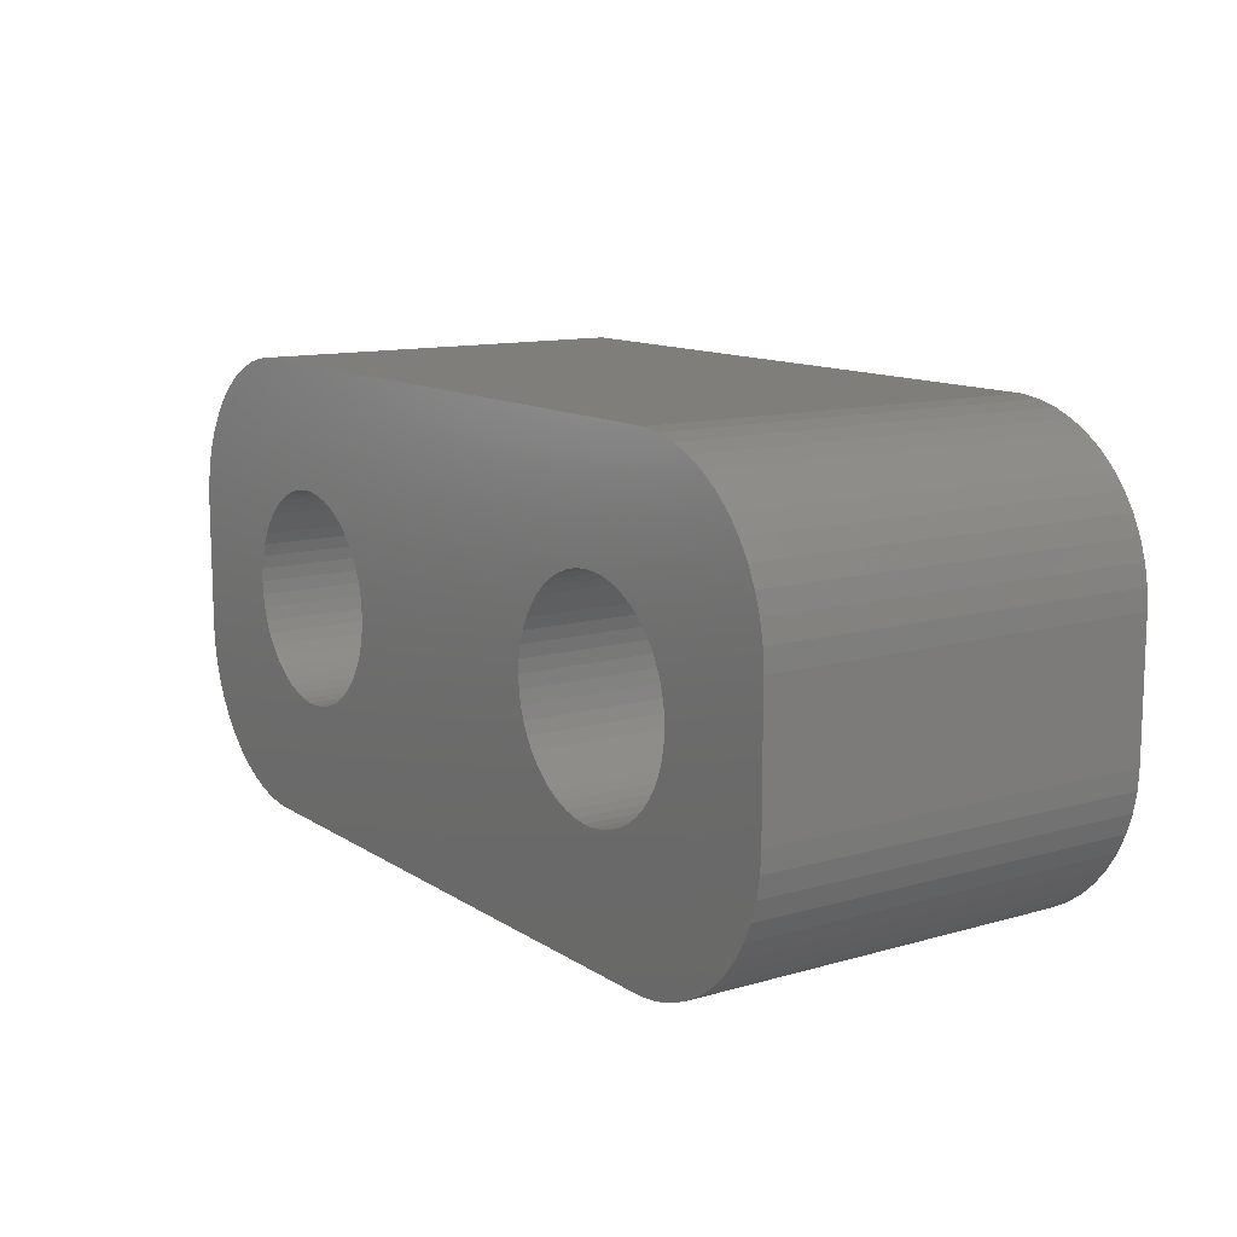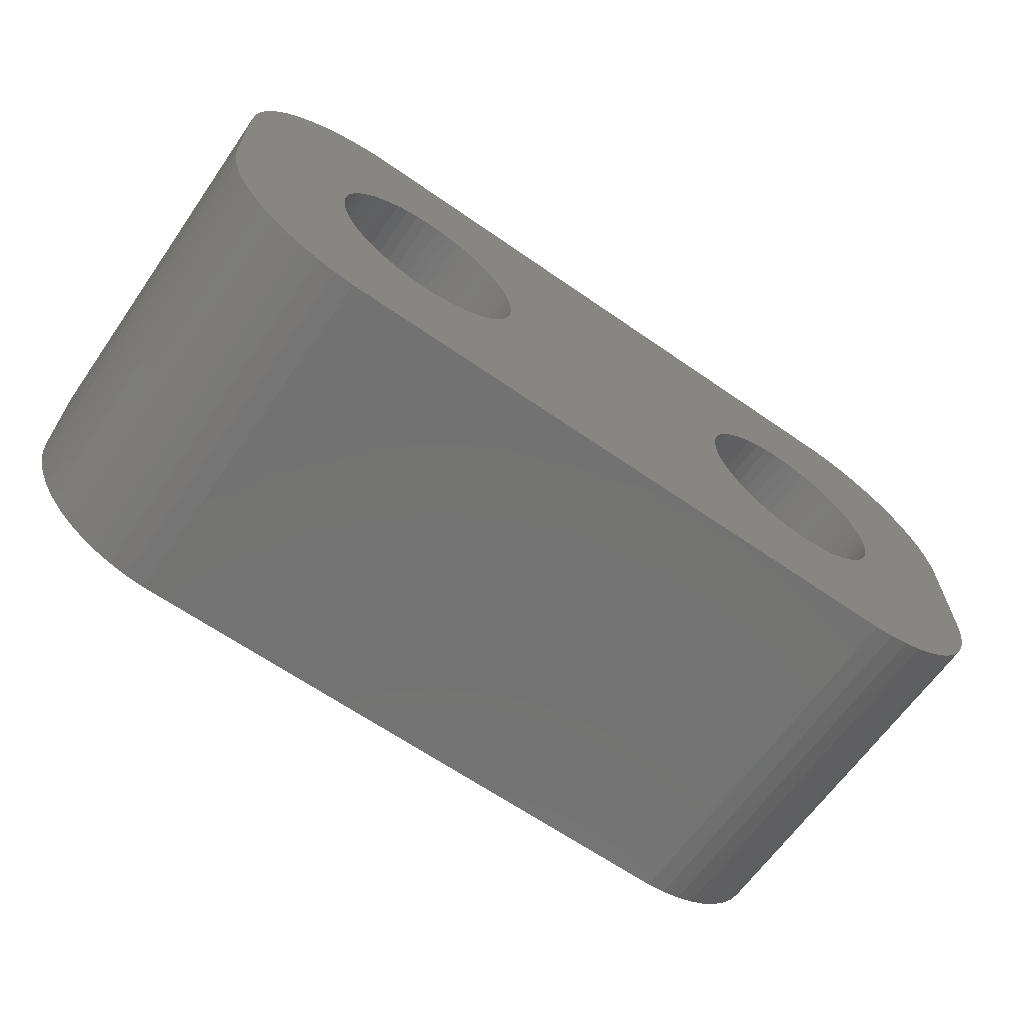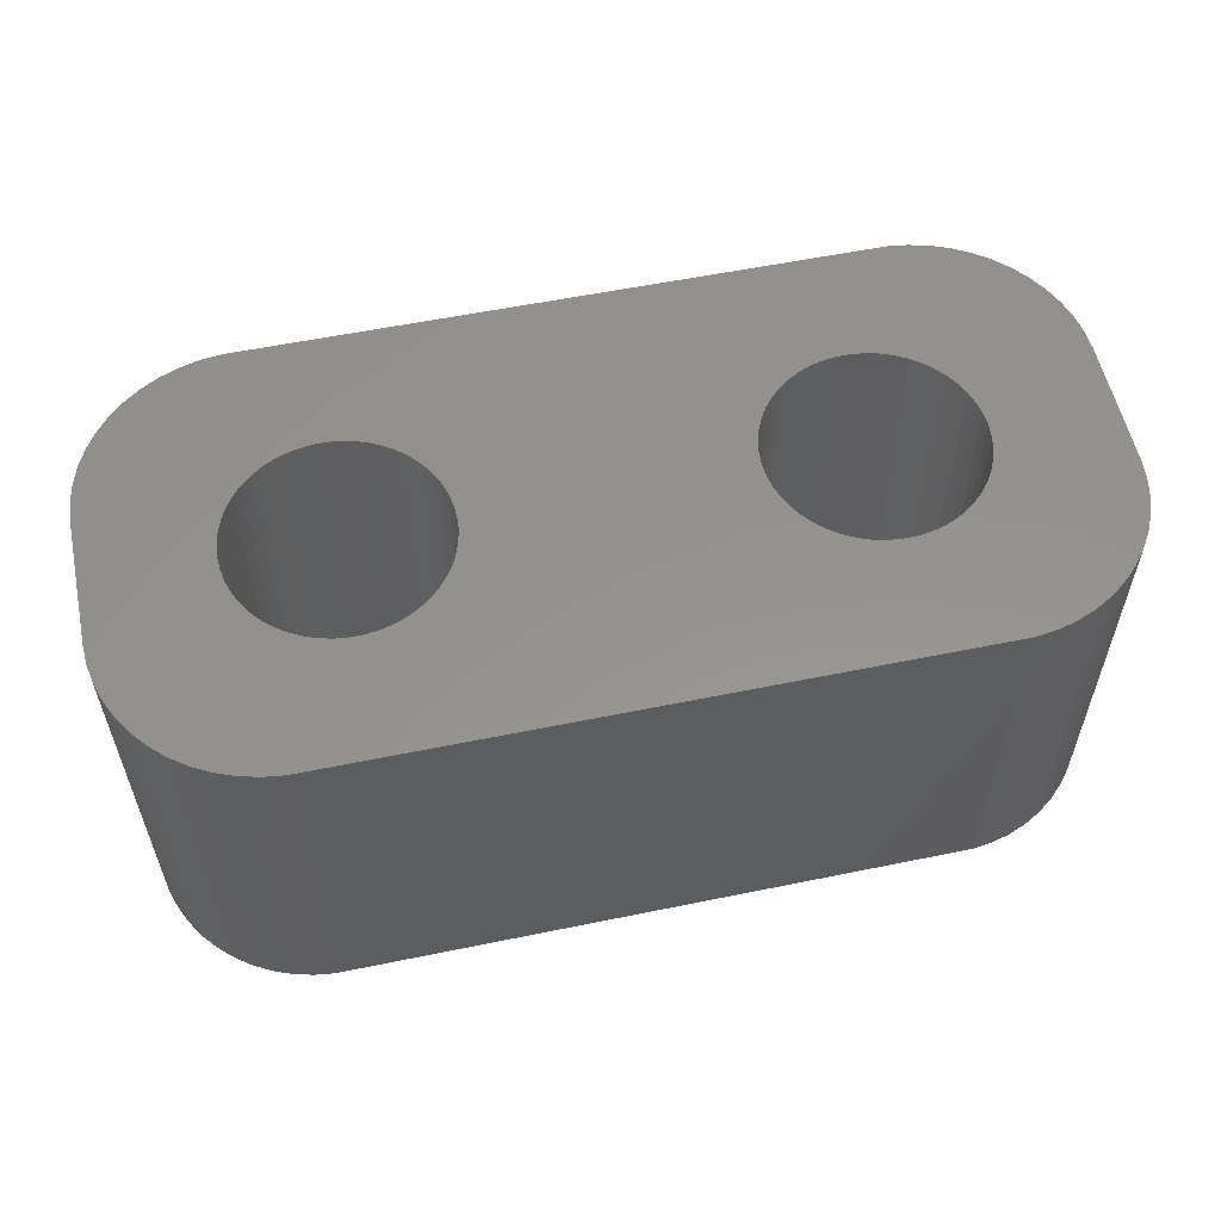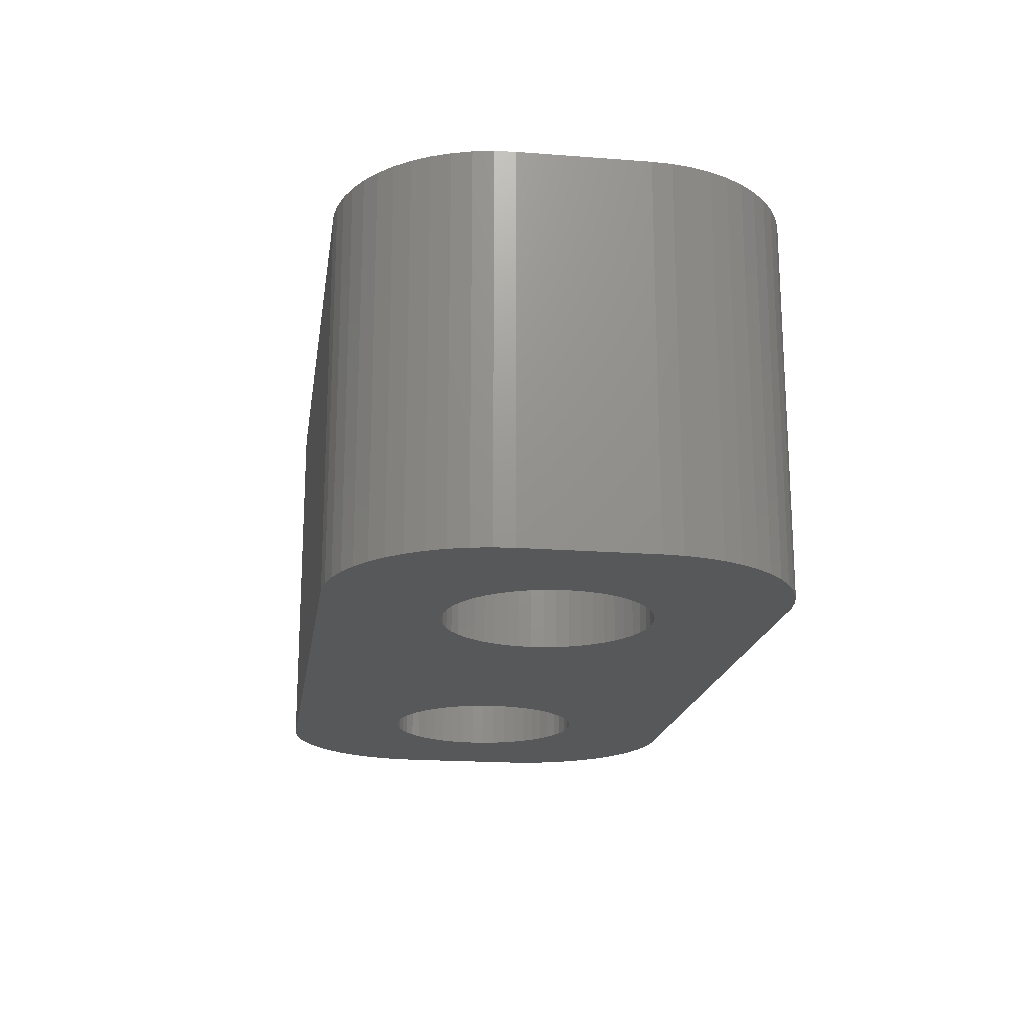
<metadata>
{"format":"stl","ext":"stl","renderer":"f3d","projection":"perspective","resolution":1024,"background":"white","views":[{"elev":12.0,"azim":-124.2,"up":"+Y"},{"elev":-64.8,"azim":-35.0,"up":"+Y"},{"elev":56.7,"azim":-12.1,"up":"+Z"},{"elev":-18.8,"azim":-98.3,"up":"+Z"}]}
</metadata>
<code>
# stl→obj: 304 verts, 612 faces
v -4.478 1.196 0
v -4.652 1.566 12
v -4.652 1.566 0
v -4.478 1.196 12
v -4.871 1.91 12
v -4.871 1.91 0
v -6.496 3.091 0
v -6.116 2.941 12
v -6.496 3.091 12
v -6.116 2.941 0
v -8.884 2.941 0
v -8.504 3.091 12
v -8.884 2.941 12
v -8.504 3.091 0
v -10.52 1.196 12
v -10.35 1.566 0
v -10.35 1.566 12
v -10.52 1.196 0
v -4.352 -0.8082 0
v -4.276 -0.4073 12
v -4.276 -0.4073 0
v -4.352 -0.8082 12
v -7.296 3.244 0
v -6.891 3.192 12
v -7.296 3.244 12
v -6.891 3.192 0
v -5.759 2.744 0
v -5.428 2.504 12
v -5.759 2.744 12
v -5.428 2.504 0
v -10.72 0.4073 12
v -10.65 0.8082 0
v -10.65 0.8082 12
v -10.72 0.4073 0
v -10.13 1.91 12
v -9.869 2.225 0
v -9.869 2.225 12
v -10.13 1.91 0
v -9.241 2.744 0
v -9.241 2.744 12
v -8.109 3.192 0
v -7.704 3.244 12
v -8.109 3.192 12
v -7.704 3.244 0
v -4.25 0 0
v -4.276 0.4073 12
v -4.276 0.4073 0
v -4.25 0 12
v -4.478 -1.196 0
v -4.478 -1.196 12
v -5.428 -2.504 0
v -5.759 -2.744 12
v -5.428 -2.504 12
v -5.759 -2.744 0
v -4.352 0.8082 0
v -4.352 0.8082 12
v -5.131 2.225 12
v -5.131 2.225 0
v -10.75 0 12
v -10.75 0 0
v 10.52 1.196 12
v 14.5 2 12
v 14.46 2.627 12
v 10.75 0 12
v 14.5 -2 12
v 10.35 1.566 12
v 14.34 3.243 12
v 10.72 -0.4073 12
v 14.15 3.841 12
v 10.65 -0.8082 12
v 10.13 1.91 12
v 13.88 4.409 12
v 10.52 -1.196 12
v 13.55 4.939 12
v 14.46 -2.627 12
v 9.869 2.225 12
v 13.14 5.423 12
v 10.35 -1.566 12
v 12.69 5.853 12
v 14.34 -3.243 12
v 9.572 2.504 12
v 12.18 6.222 12
v 14.15 -3.841 12
v 11.63 6.524 12
v 10.13 -1.91 12
v 9.241 2.744 12
v 11.05 6.755 12
v 13.88 -4.409 12
v 13.55 -4.939 12
v 10.72 0.4073 12
v 10.65 0.8082 12
v 10.44 6.911 12
v 8.884 2.941 12
v 9.814 6.99 12
v 8.504 3.091 12
v 8.109 3.192 12
v 7.704 3.244 12
v 7.296 3.244 12
v 6.891 3.192 12
v 6.496 3.091 12
v 6.116 2.941 12
v 5.759 2.744 12
v 5.428 2.504 12
v 4.276 0.4073 12
v 4.25 0 12
v 4.352 0.8082 12
v 4.478 1.196 12
v 4.652 1.566 12
v 4.871 1.91 12
v 5.131 2.225 12
v -9.814 6.99 12
v -10.44 6.911 12
v -11.05 6.755 12
v -11.63 6.524 12
v -9.572 2.504 12
v -12.18 6.222 12
v -12.69 5.853 12
v -13.14 5.423 12
v -13.55 4.939 12
v 9.869 -2.225 12
v 13.14 -5.423 12
v 12.69 -5.853 12
v 9.572 -2.504 12
v 12.18 -6.222 12
v 11.63 -6.524 12
v 9.241 -2.744 12
v 11.05 -6.755 12
v 10.44 -6.911 12
v 8.884 -2.941 12
v 9.814 -6.99 12
v 8.504 -3.091 12
v 8.109 -3.192 12
v 7.704 -3.244 12
v 7.296 -3.244 12
v 6.891 -3.192 12
v 6.496 -3.091 12
v 6.116 -2.941 12
v 5.759 -2.744 12
v 5.428 -2.504 12
v 5.131 -2.225 12
v 4.276 -0.4073 12
v 4.352 -0.8082 12
v 4.478 -1.196 12
v 4.652 -1.566 12
v -4.652 -1.566 12
v 4.871 -1.91 12
v -4.871 -1.91 12
v -5.131 -2.225 12
v -9.814 -6.99 12
v -6.116 -2.941 12
v -6.496 -3.091 12
v -6.891 -3.192 12
v -7.296 -3.244 12
v -7.704 -3.244 12
v -8.109 -3.192 12
v -8.504 -3.091 12
v -8.884 -2.941 12
v -10.44 -6.911 12
v -9.241 -2.744 12
v -11.63 -6.524 12
v -9.572 -2.504 12
v -12.69 -5.853 12
v -9.869 -2.225 12
v -13.55 -4.939 12
v -10.13 -1.91 12
v -14.15 -3.841 12
v -10.35 -1.566 12
v -14.46 -2.627 12
v -10.52 -1.196 12
v -14.5 -2 12
v -10.65 -0.8082 12
v -10.72 -0.4073 12
v -11.05 -6.755 12
v -13.88 4.409 12
v -14.15 3.841 12
v -14.5 2 12
v -14.34 3.243 12
v -14.46 2.627 12
v -12.18 -6.222 12
v -13.14 -5.423 12
v -13.88 -4.409 12
v -14.34 -3.243 12
v -9.572 2.504 0
v -4.871 -1.91 0
v -4.652 -1.566 0
v -7.296 -3.244 0
v -7.704 -3.244 0
v -10.65 -0.8082 0
v -10.52 -1.196 0
v -10.35 -1.566 0
v -6.891 -3.192 0
v -8.504 -3.091 0
v -8.884 -2.941 0
v 10.52 -1.196 0
v 14.5 -2 0
v 14.46 -2.627 0
v 10.75 0 0
v 14.5 2 0
v 10.35 -1.566 0
v 14.34 -3.243 0
v 10.72 0.4073 0
v 14.15 -3.841 0
v 10.65 0.8082 0
v 10.13 -1.91 0
v 13.88 -4.409 0
v 10.52 1.196 0
v 13.55 -4.939 0
v 14.46 2.627 0
v 9.869 -2.225 0
v 13.14 -5.423 0
v 10.35 1.566 0
v 12.69 -5.853 0
v 14.34 3.243 0
v 9.572 -2.504 0
v 12.18 -6.222 0
v 14.15 3.841 0
v 11.63 -6.524 0
v 10.13 1.91 0
v 9.241 -2.744 0
v 11.05 -6.755 0
v 13.88 4.409 0
v 13.55 4.939 0
v 10.72 -0.4073 0
v 10.65 -0.8082 0
v 10.44 -6.911 0
v 8.884 -2.941 0
v 9.814 -6.99 0
v 8.504 -3.091 0
v 8.109 -3.192 0
v 7.704 -3.244 0
v 7.296 -3.244 0
v 6.891 -3.192 0
v 6.496 -3.091 0
v 6.116 -2.941 0
v 5.759 -2.744 0
v 5.428 -2.504 0
v 4.276 -0.4073 0
v 4.25 0 0
v 4.352 -0.8082 0
v 4.478 -1.196 0
v 4.652 -1.566 0
v 4.871 -1.91 0
v 5.131 -2.225 0
v -5.131 -2.225 0
v -9.814 -6.99 0
v -6.116 -2.941 0
v -6.496 -3.091 0
v -8.109 -3.192 0
v -10.44 -6.911 0
v -9.241 -2.744 0
v -11.05 -6.755 0
v -11.63 -6.524 0
v -9.572 -2.504 0
v -12.18 -6.222 0
v -12.69 -5.853 0
v -9.869 -2.225 0
v -13.14 -5.423 0
v -13.55 -4.939 0
v -10.13 -1.91 0
v 9.869 2.225 0
v 13.14 5.423 0
v 12.69 5.853 0
v 9.572 2.504 0
v 12.18 6.222 0
v 11.63 6.524 0
v 9.241 2.744 0
v 11.05 6.755 0
v 10.44 6.911 0
v 8.884 2.941 0
v 9.814 6.99 0
v 8.504 3.091 0
v 8.109 3.192 0
v 7.704 3.244 0
v 7.296 3.244 0
v 6.891 3.192 0
v 6.496 3.091 0
v 6.116 2.941 0
v 5.759 2.744 0
v 5.428 2.504 0
v 5.131 2.225 0
v 4.276 0.4073 0
v 4.352 0.8082 0
v 4.478 1.196 0
v 4.652 1.566 0
v 4.871 1.91 0
v -9.814 6.99 0
v -10.44 6.911 0
v -11.63 6.524 0
v -12.69 5.853 0
v -13.55 4.939 0
v -14.15 3.841 0
v -14.46 2.627 0
v -14.5 2 0
v -11.05 6.755 0
v -13.88 -4.409 0
v -14.15 -3.841 0
v -14.5 -2 0
v -14.34 -3.243 0
v -14.46 -2.627 0
v -12.18 6.222 0
v -13.14 5.423 0
v -10.72 -0.4073 0
v -13.88 4.409 0
v -14.34 3.243 0
f 1 2 3
f 2 1 4
f 3 5 6
f 5 3 2
f 7 8 9
f 8 7 10
f 11 12 13
f 12 11 14
f 15 16 17
f 16 15 18
f 19 20 21
f 20 19 22
f 23 24 25
f 24 23 26
f 27 28 29
f 28 27 30
f 31 32 33
f 32 31 34
f 35 36 37
f 36 35 38
f 39 13 40
f 13 39 11
f 41 42 43
f 42 41 44
f 45 46 47
f 46 45 48
f 49 22 19
f 22 49 50
f 51 52 53
f 52 51 54
f 55 4 1
f 4 55 56
f 30 57 28
f 57 30 58
f 44 25 42
f 25 44 23
f 26 9 24
f 9 26 7
f 10 29 8
f 29 10 27
f 59 34 31
f 34 59 60
f 61 62 63
f 62 64 65
f 66 63 67
f 68 65 64
f 66 67 69
f 70 65 68
f 71 69 72
f 73 65 70
f 71 72 74
f 65 73 75
f 76 74 77
f 78 75 73
f 76 77 79
f 75 78 80
f 81 79 82
f 80 78 83
f 81 82 84
f 85 83 78
f 86 84 87
f 83 85 88
f 88 85 89
f 62 90 64
f 62 91 90
f 62 61 91
f 86 87 92
f 63 66 61
f 69 71 66
f 74 76 71
f 93 92 94
f 79 81 76
f 84 86 81
f 92 93 86
f 94 95 93
f 94 96 95
f 94 97 96
f 94 98 97
f 94 99 98
f 94 100 99
f 94 101 100
f 94 102 101
f 29 102 94
f 102 29 103
f 104 48 105
f 46 104 106
f 56 106 107
f 4 107 108
f 2 108 109
f 5 109 110
f 28 103 29
f 104 46 48
f 106 56 46
f 107 4 56
f 108 2 4
f 109 5 2
f 110 57 5
f 110 28 57
f 103 28 110
f 111 29 94
f 29 111 8
f 8 111 9
f 9 111 24
f 24 111 25
f 25 111 42
f 42 111 43
f 111 12 43
f 111 13 12
f 112 13 111
f 13 112 40
f 113 40 112
f 114 40 113
f 40 114 115
f 116 115 114
f 117 115 116
f 115 117 37
f 118 37 117
f 119 37 118
f 37 119 35
f 120 89 85
f 89 120 121
f 121 120 122
f 123 122 120
f 122 123 124
f 124 123 125
f 126 125 123
f 125 126 127
f 127 126 128
f 129 128 126
f 128 129 130
f 131 130 129
f 132 130 131
f 133 130 132
f 134 130 133
f 135 130 134
f 136 130 135
f 137 130 136
f 138 130 137
f 52 138 139
f 53 139 140
f 48 141 105
f 20 141 48
f 141 20 142
f 22 142 20
f 142 22 143
f 50 143 22
f 143 50 144
f 145 144 50
f 144 145 146
f 147 146 145
f 146 147 140
f 148 140 147
f 53 140 148
f 139 53 52
f 138 52 130
f 149 52 150
f 149 150 151
f 149 151 152
f 149 152 153
f 149 153 154
f 149 154 155
f 52 149 130
f 156 149 155
f 157 149 156
f 158 157 159
f 160 159 161
f 162 161 163
f 164 163 165
f 166 165 167
f 157 158 149
f 168 167 169
f 170 169 171
f 170 171 172
f 170 172 59
f 159 173 158
f 174 35 119
f 175 35 174
f 170 59 176
f 35 175 17
f 169 170 168
f 177 17 175
f 159 160 173
f 178 17 177
f 161 179 160
f 17 178 15
f 161 162 179
f 176 15 178
f 163 180 162
f 15 176 33
f 163 164 180
f 33 176 31
f 165 181 164
f 31 176 59
f 165 166 181
f 167 182 166
f 167 168 182
f 33 18 15
f 18 33 32
f 17 38 35
f 38 17 16
f 14 43 12
f 43 14 41
f 183 40 115
f 40 183 39
f 36 115 37
f 115 36 183
f 21 48 45
f 48 21 20
f 184 145 185
f 145 184 147
f 186 154 153
f 154 186 187
f 169 188 171
f 188 169 189
f 167 189 169
f 189 167 190
f 191 153 152
f 153 191 186
f 47 56 55
f 56 47 46
f 6 57 58
f 57 6 5
f 192 157 156
f 157 192 193
f 194 195 196
f 195 197 198
f 199 196 200
f 201 198 197
f 199 200 202
f 203 198 201
f 204 202 205
f 206 198 203
f 204 205 207
f 198 206 208
f 209 207 210
f 211 208 206
f 209 210 212
f 208 211 213
f 214 212 215
f 213 211 216
f 214 215 217
f 218 216 211
f 219 217 220
f 216 218 221
f 221 218 222
f 195 223 197
f 195 224 223
f 195 194 224
f 219 220 225
f 196 199 194
f 202 204 199
f 207 209 204
f 226 225 227
f 212 214 209
f 217 219 214
f 225 226 219
f 227 228 226
f 227 229 228
f 227 230 229
f 227 231 230
f 227 232 231
f 227 233 232
f 227 234 233
f 227 235 234
f 54 235 227
f 235 54 236
f 237 45 238
f 21 237 239
f 19 239 240
f 49 240 241
f 185 241 242
f 184 242 243
f 51 236 54
f 237 21 45
f 239 19 21
f 240 49 19
f 241 185 49
f 242 184 185
f 243 244 184
f 243 51 244
f 236 51 243
f 245 54 227
f 54 245 246
f 246 245 247
f 247 245 191
f 191 245 186
f 186 245 187
f 187 245 248
f 245 192 248
f 245 193 192
f 249 193 245
f 193 249 250
f 251 250 249
f 252 250 251
f 250 252 253
f 254 253 252
f 255 253 254
f 253 255 256
f 257 256 255
f 258 256 257
f 256 258 259
f 260 222 218
f 222 260 261
f 261 260 262
f 263 262 260
f 262 263 264
f 264 263 265
f 266 265 263
f 265 266 267
f 267 266 268
f 269 268 266
f 268 269 270
f 271 270 269
f 272 270 271
f 273 270 272
f 274 270 273
f 275 270 274
f 276 270 275
f 277 270 276
f 278 270 277
f 27 278 279
f 30 279 280
f 45 281 238
f 47 281 45
f 281 47 282
f 55 282 47
f 282 55 283
f 1 283 55
f 283 1 284
f 3 284 1
f 284 3 285
f 6 285 3
f 285 6 280
f 58 280 6
f 30 280 58
f 279 30 27
f 278 27 270
f 286 27 10
f 286 10 7
f 286 7 26
f 286 26 23
f 286 23 44
f 286 44 41
f 27 286 270
f 14 286 41
f 11 286 14
f 287 11 39
f 288 39 183
f 289 183 36
f 290 36 38
f 291 38 16
f 11 287 286
f 292 16 18
f 293 18 32
f 293 32 34
f 293 34 60
f 39 294 287
f 295 259 258
f 296 259 295
f 293 60 297
f 259 296 190
f 18 293 292
f 298 190 296
f 39 288 294
f 299 190 298
f 183 300 288
f 190 299 189
f 183 289 300
f 297 189 299
f 36 301 289
f 189 297 188
f 36 290 301
f 188 297 302
f 38 303 290
f 302 297 60
f 38 291 303
f 16 304 291
f 16 292 304
f 247 152 151
f 152 247 191
f 54 150 52
f 150 54 246
f 244 53 148
f 53 244 51
f 185 50 49
f 50 185 145
f 250 161 159
f 161 250 253
f 248 156 155
f 156 248 192
f 187 155 154
f 155 187 248
f 163 259 165
f 259 163 256
f 253 163 161
f 163 253 256
f 171 302 172
f 302 171 188
f 172 60 59
f 60 172 302
f 244 147 184
f 147 244 148
f 193 159 157
f 159 193 250
f 165 190 167
f 190 165 259
f 246 151 150
f 151 246 247
f 203 61 206
f 61 203 91
f 197 90 201
f 90 197 64
f 274 97 98
f 97 274 273
f 263 76 81
f 76 263 260
f 109 280 110
f 280 109 285
f 278 101 102
f 101 278 277
f 140 242 146
f 242 140 243
f 206 66 211
f 66 206 61
f 211 71 218
f 71 211 66
f 271 93 95
f 93 271 269
f 272 95 96
f 95 272 271
f 266 81 86
f 81 266 263
f 106 283 107
f 283 106 282
f 107 284 108
f 284 107 283
f 105 281 104
f 281 105 238
f 279 102 103
f 102 279 278
f 226 131 129
f 131 226 228
f 209 85 204
f 85 209 120
f 214 126 123
f 126 214 219
f 204 78 199
f 78 204 85
f 235 139 138
f 139 235 236
f 232 136 135
f 136 232 233
f 146 241 144
f 241 146 242
f 141 238 105
f 238 141 237
f 275 98 99
f 98 275 274
f 276 99 100
f 99 276 275
f 229 133 132
f 133 229 230
f 228 132 131
f 132 228 229
f 209 123 120
f 123 209 214
f 194 70 224
f 70 194 73
f 223 64 197
f 64 223 68
f 231 135 134
f 135 231 232
f 234 138 137
f 138 234 235
f 230 134 133
f 134 230 231
f 236 140 139
f 140 236 243
f 144 240 143
f 240 144 241
f 142 237 141
f 237 142 239
f 201 91 203
f 91 201 90
f 218 76 260
f 76 218 71
f 273 96 97
f 96 273 272
f 269 86 93
f 86 269 266
f 108 285 109
f 285 108 284
f 104 282 106
f 282 104 281
f 280 103 110
f 103 280 279
f 277 100 101
f 100 277 276
f 219 129 126
f 129 219 226
f 224 68 223
f 68 224 70
f 199 73 194
f 73 199 78
f 233 137 136
f 137 233 234
f 143 239 142
f 239 143 240
f 297 176 293
f 176 297 170
f 270 111 94
f 111 270 286
f 65 198 62
f 198 65 195
f 304 175 291
f 175 304 177
f 257 162 180
f 162 257 255
f 245 130 149
f 130 245 227
f 225 127 128
f 127 225 220
f 268 94 92
f 94 268 270
f 286 112 111
f 112 286 287
f 291 174 303
f 174 291 175
f 296 182 298
f 182 296 166
f 83 200 80
f 200 83 202
f 89 205 88
f 205 89 207
f 289 118 117
f 118 289 301
f 294 114 113
f 114 294 288
f 299 170 297
f 170 299 168
f 298 168 299
f 168 298 182
f 257 164 258
f 164 257 180
f 295 166 296
f 166 295 181
f 252 173 160
f 173 252 251
f 227 128 130
f 128 227 225
f 88 202 83
f 202 88 205
f 212 121 122
f 121 212 210
f 217 124 125
f 124 217 215
f 80 196 75
f 196 80 200
f 265 87 84
f 87 265 267
f 290 118 301
f 118 290 119
f 287 113 112
f 113 287 294
f 293 178 292
f 178 293 176
f 292 177 304
f 177 292 178
f 258 181 295
f 181 258 164
f 254 160 179
f 160 254 252
f 255 179 162
f 179 255 254
f 251 158 173
f 158 251 249
f 249 149 158
f 149 249 245
f 121 207 89
f 207 121 210
f 220 125 127
f 125 220 217
f 215 122 124
f 122 215 212
f 63 213 67
f 213 63 208
f 75 195 65
f 195 75 196
f 67 216 69
f 216 67 213
f 74 261 77
f 261 74 222
f 267 92 87
f 92 267 268
f 303 119 290
f 119 303 174
f 300 117 116
f 117 300 289
f 288 116 114
f 116 288 300
f 261 79 77
f 79 261 262
f 62 208 63
f 208 62 198
f 264 84 82
f 84 264 265
f 262 82 79
f 82 262 264
f 69 221 72
f 221 69 216
f 72 222 74
f 222 72 221

</code>
